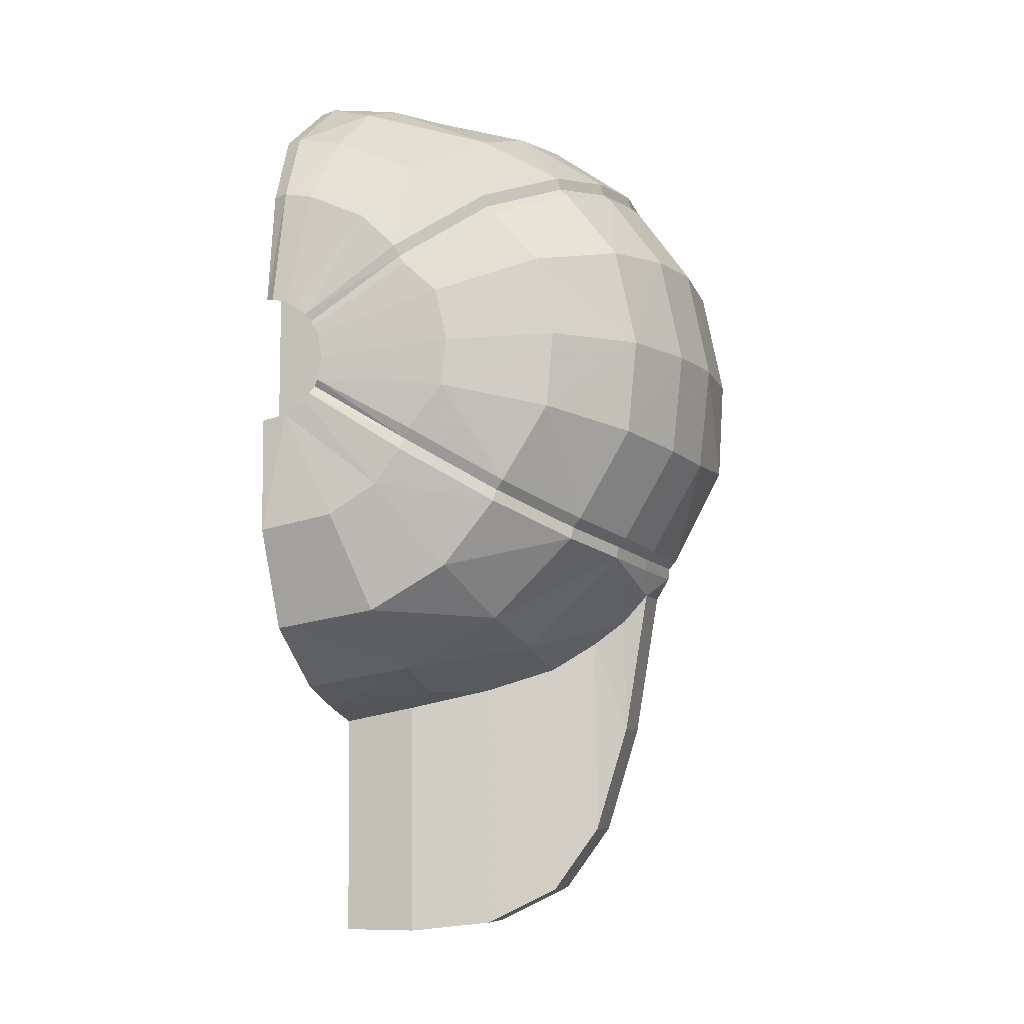
<metadata>
{"format":"obj","ext":"obj","renderer":"f3d","projection":"perspective","resolution":1024,"background":"white","views":[{"elev":-8.1,"azim":17.5,"up":"+Z"}]}
</metadata>
<code>
v 0.2296 -2.95 0.5543
v 0.2296 -2.95 -0.5543
v 0 -2.95 -0.6
v 0 -2.95 0.6
v 0.4243 -2.95 0.4243
v 0.4243 -2.95 -0.4243
v 0.2296 -2.95 -0.5543
v 0.2296 -2.95 0.5543
v 0.5543 -2.95 0.2296
v 0.5543 -2.95 -0.2296
v 0.4243 -2.95 -0.4243
v 0.4243 -2.95 0.4243
v 0.6 -2.95 0
v 0.5543 -2.95 -0.2296
v 0.5543 -2.95 0.2296
v 0.5353 -3.048 0.5449
v 0.1768 -3.101 0.2768
v 0.5514 -3.033 0.5022
v 0.1768 -3.101 0.2768
v 0.1948 -3.085 0.2484
v 0.5514 -3.033 0.5022
v 0.8592 -2.891 0.7687
v 0.5353 -3.048 0.5449
v 0.5514 -3.033 0.5022
v 0.8719 -2.877 0.7241
v 1.085 -2.593 0.9091
v 0.8592 -2.891 0.7687
v 0.8719 -2.877 0.7241
v 1.096 -2.583 0.8632
v 1.194 -2.288 0.9657
v 1.085 -2.593 0.9091
v 1.096 -2.583 0.8632
v 1.203 -2.28 0.9191
v 1.242 -1.99 0.9909
v 1.194 -2.288 0.9657
v 1.203 -2.28 0.9191
v 1.251 -1.985 0.9441
v 1.214 -1.512 0.9895
v 1.242 -1.99 0.9909
v 1.251 -1.985 0.9441
v 1.223 -1.512 0.9428
v 1.223 -1.512 0.9428
v 1.251 -1.985 0.9441
v 1.287 -1.99 0.913
v 1.259 -1.512 0.9115
v 1.287 -1.99 0.913
v 1.251 -1.985 0.9441
v 1.203 -2.28 0.9191
v 1.239 -2.288 0.8877
v 1.239 -2.288 0.8877
v 1.203 -2.28 0.9191
v 1.096 -2.583 0.8632
v 1.13 -2.593 0.8312
v 1.13 -2.593 0.8312
v 1.096 -2.583 0.8632
v 0.8719 -2.877 0.7241
v 0.9042 -2.891 0.6908
v 0.9042 -2.891 0.6908
v 0.8719 -2.877 0.7241
v 0.5514 -3.033 0.5022
v 0.5803 -3.048 0.467
v 0.5803 -3.048 0.467
v 0.5514 -3.033 0.5022
v 0.1948 -3.085 0.2484
v 0.5803 -3.048 0.467
v 0.1948 -3.085 0.2484
v 0.2105 -3.101 0.2263
v 0.215 -3.085 -0.0195
v 0.1959 -3.101 -0.04816
v 0.5777 -3.033 -0.2407
v 0.1959 -3.101 -0.04816
v 0.5646 -3.048 -0.2843
v 0.5777 -3.033 -0.2407
v 0.5777 -3.033 -0.2407
v 0.5646 -3.048 -0.2843
v 0.9034 -2.891 -0.485
v 0.9129 -2.877 -0.4396
v 0.9129 -2.877 -0.4396
v 0.9034 -2.891 -0.485
v 1.139 -2.593 -0.6093
v 1.146 -2.583 -0.5628
v 1.146 -2.583 -0.5628
v 1.139 -2.593 -0.6093
v 1.251 -2.288 -0.6581
v 1.257 -2.28 -0.6111
v 1.257 -2.28 -0.6111
v 1.251 -2.288 -0.6581
v 1.301 -1.99 -0.68
v 1.306 -1.985 -0.6326
v 1.306 -1.985 -0.6326
v 1.301 -1.99 -0.68
v 1.334 -1.681 -0.6904
v 1.306 -1.985 -0.6326
v 1.334 -1.681 -0.6904
v 1.337 -1.674 -0.6434
v 1.34 -1.99 -0.5991
v 1.306 -1.985 -0.6326
v 1.337 -1.674 -0.6434
v 1.34 -1.99 -0.5991
v 1.337 -1.674 -0.6434
v 1.368 -1.669 -0.6078
v 1.257 -2.28 -0.6111
v 1.306 -1.985 -0.6326
v 1.34 -1.99 -0.5991
v 1.29 -2.288 -0.5773
v 1.146 -2.583 -0.5628
v 1.257 -2.28 -0.6111
v 1.29 -2.288 -0.5773
v 1.178 -2.593 -0.5284
v 0.9129 -2.877 -0.4396
v 1.146 -2.583 -0.5628
v 1.178 -2.593 -0.5284
v 0.9428 -2.891 -0.4041
v 0.5777 -3.033 -0.2407
v 0.9129 -2.877 -0.4396
v 0.9428 -2.891 -0.4041
v 0.604 -3.048 -0.2035
v 0.215 -3.085 -0.0195
v 0.5777 -3.033 -0.2407
v 0.231 -3.101 0.004325
v 0.5777 -3.033 -0.2407
v 0.604 -3.048 -0.2035
v 0.231 -3.101 0.004325
v 0.5803 -3.048 0.467
v 0.2105 -3.101 0.2263
v 0.231 -3.101 0.1957
v 0.5803 -3.048 0.467
v 0.231 -3.101 0.1957
v 0.713 -3.048 0.3463
v 1.13 -2.593 0.8312
v 0.9042 -2.891 0.6908
v 1.081 -2.891 0.485
v 1.13 -2.593 0.8312
v 1.081 -2.891 0.485
v 1.335 -2.593 0.5666
v 1.239 -2.288 0.8877
v 1.13 -2.593 0.8312
v 1.335 -2.593 0.5666
v 1.239 -2.288 0.8877
v 1.335 -2.593 0.5666
v 1.454 -2.288 0.5952
v 1.287 -1.99 0.913
v 1.239 -2.288 0.8877
v 1.454 -2.288 0.5952
v 1.507 -1.99 0.608
v 1.259 -1.512 0.9115
v 1.287 -1.99 0.913
v 1.507 -1.99 0.608
v 1.479 -1.532 0.6134
v 1.57 -1.557 0.1893
v 1.479 -1.532 0.6134
v 1.507 -1.99 0.608
v 1.595 -1.99 0.1766
v 1.507 -1.99 0.608
v 1.454 -2.288 0.5952
v 1.54 -2.288 0.1789
v 1.595 -1.99 0.1766
v 1.454 -2.288 0.5952
v 1.335 -2.593 0.5666
v 1.418 -2.593 0.1841
v 1.54 -2.288 0.1789
v 1.418 -2.593 0.1841
v 1.335 -2.593 0.5666
v 1.081 -2.891 0.485
v 1.152 -2.891 0.1756
v 1.152 -2.891 0.1756
v 1.081 -2.891 0.485
v 0.713 -3.048 0.3463
v 0.7597 -3.048 0.1438
v 0.7597 -3.048 0.1438
v 0.713 -3.048 0.3463
v 0.231 -3.101 0.1957
v 0.25 -3.101 0.1
v 1.551 -1.99 -0.2358
v 1.558 -1.614 -0.2146
v 1.595 -1.99 0.1766
v 1.558 -1.614 -0.2146
v 1.57 -1.557 0.1893
v 1.595 -1.99 0.1766
v 1.499 -2.288 -0.2187
v 1.551 -1.99 -0.2358
v 1.595 -1.99 0.1766
v 1.54 -2.288 0.1789
v 1.383 -2.593 -0.18
v 1.499 -2.288 -0.2187
v 1.54 -2.288 0.1789
v 1.418 -2.593 0.1841
v 1.125 -2.891 -0.1148
v 1.383 -2.593 -0.18
v 1.418 -2.593 0.1841
v 1.152 -2.891 0.1756
v 0.7387 -3.048 -0.03725
v 1.125 -2.891 -0.1148
v 1.152 -2.891 0.1756
v 0.7597 -3.048 0.1438
v 0.2395 -3.101 0.04706
v 0.7387 -3.048 -0.03725
v 0.7597 -3.048 0.1438
v 0.25 -3.101 0.1
v 0.2395 -3.101 0.04706
v 0.231 -3.101 0.004325
v 0.7387 -3.048 -0.03725
v 0.231 -3.101 0.004325
v 0.604 -3.048 -0.2035
v 0.7387 -3.048 -0.03725
v 0.7387 -3.048 -0.03725
v 0.604 -3.048 -0.2035
v 0.9428 -2.891 -0.4041
v 0.7387 -3.048 -0.03725
v 0.9428 -2.891 -0.4041
v 1.125 -2.891 -0.1148
v 1.125 -2.891 -0.1148
v 0.9428 -2.891 -0.4041
v 1.178 -2.593 -0.5284
v 1.125 -2.891 -0.1148
v 1.178 -2.593 -0.5284
v 1.383 -2.593 -0.18
v 1.383 -2.593 -0.18
v 1.178 -2.593 -0.5284
v 1.29 -2.288 -0.5773
v 1.499 -2.288 -0.2187
v 1.499 -2.288 -0.2187
v 1.29 -2.288 -0.5773
v 1.34 -1.99 -0.5991
v 1.551 -1.99 -0.2358
v 1.551 -1.99 -0.2358
v 1.34 -1.99 -0.5991
v 1.368 -1.669 -0.6078
v 1.551 -1.99 -0.2358
v 1.368 -1.669 -0.6078
v 1.558 -1.614 -0.2146
v 0.9042 -2.891 0.6908
v 0.5803 -3.048 0.467
v 0.713 -3.048 0.3463
v 0.9042 -2.891 0.6908
v 0.713 -3.048 0.3463
v 1.081 -2.891 0.485
v 0 -1.94 -2.22
v 0 -1.94 -1.113
v 0.295 -1.935 -1.082
v 0.295 -1.935 -2.22
v 0.295 -1.935 -2.22
v 0.295 -1.935 -1.082
v 0.615 -1.85 -1.008
v 0.615 -1.85 -2.185
v 0.88 -1.745 -2.045
v 0.615 -1.85 -2.185
v 0.615 -1.85 -1.008
v 0.88 -1.745 -0.9174
v 1.05 -1.675 -1.79
v 0.88 -1.745 -2.045
v 0.88 -1.745 -0.9174
v 1.05 -1.675 -0.804
v 1.18 -1.66 -1.36
v 1.05 -1.675 -1.79
v 1.05 -1.675 -0.804
v 1.191 -1.66 -0.6878
v 1.28 -1.675 -0.78
v 1.28 -1.875 -0.78
v 1.18 -1.86 -1.36
v 1.18 -1.66 -1.36
v 1.18 -1.66 -1.36
v 1.18 -1.86 -1.36
v 1.05 -1.875 -1.79
v 1.05 -1.675 -1.79
v 1.05 -1.675 -1.79
v 1.05 -1.875 -1.79
v 0.88 -1.945 -2.045
v 0.88 -1.745 -2.045
v 0.88 -1.745 -2.045
v 0.88 -1.945 -2.045
v 0.615 -2.05 -2.185
v 0.615 -1.85 -2.185
v 0.615 -1.85 -2.185
v 0.615 -2.05 -2.185
v 0.295 -2.135 -2.22
v 0.295 -1.935 -2.22
v 0.295 -1.935 -2.22
v 0.295 -2.135 -2.22
v 0 -2.14 -2.22
v 0 -1.94 -2.22
v 0 -2.16 -1.323
v 0 -2.14 -2.22
v 0.295 -2.135 -2.22
v 0.295 -2.155 -1.267
v 0.615 -2.07 -1.193
v 0.295 -2.155 -1.267
v 0.295 -2.135 -2.22
v 0.615 -2.05 -2.185
v 0.88 -1.965 -1.102
v 0.615 -2.07 -1.193
v 0.615 -2.05 -2.185
v 0.88 -1.945 -2.045
v 1.05 -1.895 -0.989
v 0.88 -1.965 -1.102
v 1.05 -1.875 -1.79
v 0.88 -1.965 -1.102
v 0.88 -1.945 -2.045
v 1.05 -1.875 -1.79
v 1.18 -1.88 -0.8915
v 1.05 -1.895 -0.989
v 1.18 -1.86 -1.36
v 1.05 -1.895 -0.989
v 1.05 -1.875 -1.79
v 1.18 -1.86 -1.36
v 1.28 -1.875 -0.78
v 1.18 -1.88 -0.8915
v 1.18 -1.86 -1.36
v 1.28 -1.875 -0.78
v 1.28 -1.675 -0.78
v 1.334 -1.681 -0.6904
v 1.28 -1.875 -0.78
v 1.334 -1.681 -0.6904
v 1.301 -1.99 -0.68
v 0.5646 -3.048 -0.2843
v 0.1959 -3.101 -0.04816
v 0.1768 -3.101 -0.07677
v 0.4633 -3.048 -0.4194
v 0.9034 -2.891 -0.485
v 0.5646 -3.048 -0.2843
v 0.4633 -3.048 -0.4194
v 0.9034 -2.891 -0.485
v 0.4633 -3.048 -0.4194
v 0.6983 -2.891 -0.7353
v 1.139 -2.593 -0.6093
v 0.9034 -2.891 -0.485
v 0.6983 -2.891 -0.7353
v 1.139 -2.593 -0.6093
v 0.6983 -2.891 -0.7353
v 0.8153 -2.593 -0.9241
v 1.251 -2.288 -0.6581
v 1.139 -2.593 -0.6093
v 0.8153 -2.593 -0.9241
v 0.8756 -2.288 -1.031
v 1.28 -1.875 -0.78
v 1.301 -1.99 -0.68
v 1.251 -2.288 -0.6581
v 1.251 -2.288 -0.6581
v 1.18 -1.88 -0.8915
v 1.28 -1.875 -0.78
v 1.18 -1.88 -0.8915
v 1.251 -2.288 -0.6581
v 0.8756 -2.288 -1.031
v 0.8756 -2.288 -1.031
v 1.05 -1.895 -0.989
v 1.18 -1.88 -0.8915
v 1.05 -1.895 -0.989
v 0.8756 -2.288 -1.031
v 0.88 -1.965 -1.102
v 0.1768 -3.101 -0.07677
v 0.09567 -3.101 -0.131
v 0.4633 -3.048 -0.4194
v 0.09567 -3.101 -0.131
v 0.2801 -3.068 -0.5372
v 0.4633 -3.048 -0.4194
v 0.4633 -3.048 -0.4194
v 0.2801 -3.068 -0.5372
v 0.406 -2.931 -0.9102
v 0.6983 -2.891 -0.7353
v 0.8153 -2.593 -0.9241
v 0.6983 -2.891 -0.7353
v 0.406 -2.931 -0.9102
v 0.8153 -2.593 -0.9241
v 0.406 -2.931 -0.9102
v 0.4331 -2.593 -1.121
v 0.8756 -2.288 -1.031
v 0.8153 -2.593 -0.9241
v 0.4331 -2.593 -1.121
v 0.8756 -2.288 -1.031
v 0.4331 -2.593 -1.121
v 0.4308 -2.288 -1.208
v 0.8756 -2.288 -1.031
v 0.4308 -2.288 -1.208
v 0.615 -2.07 -1.193
v 0.8756 -2.288 -1.031
v 0.615 -2.07 -1.193
v 0.88 -1.965 -1.102
v 0.09567 -3.101 -0.131
v 0 -3.101 -0.15
v 0 -3.093 -0.5925
v 0.09567 -3.101 -0.131
v 0 -3.093 -0.5925
v 0.2801 -3.068 -0.5372
v 0 -3.093 -0.5925
v 0 -2.916 -0.9713
v 0.2801 -3.068 -0.5372
v 0 -2.916 -0.9713
v 0.406 -2.931 -0.9102
v 0.2801 -3.068 -0.5372
v 0.4331 -2.593 -1.121
v 0.406 -2.931 -0.9102
v 0 -2.916 -0.9713
v 0.4331 -2.593 -1.121
v 0 -2.916 -0.9713
v 0 -2.593 -1.192
v 0.4308 -2.288 -1.208
v 0.4331 -2.593 -1.121
v 0 -2.348 -1.274
v 0.4331 -2.593 -1.121
v 0 -2.593 -1.192
v 0 -2.348 -1.274
v 0.4308 -2.288 -1.208
v 0 -2.348 -1.274
v 0 -2.16 -1.323
v 0.295 -2.155 -1.267
v 0.4308 -2.288 -1.208
v 0.295 -2.155 -1.267
v 0.615 -2.07 -1.193
v 0.3953 -3.053 0.6781
v 0.5353 -3.048 0.5449
v 0.55 -2.931 0.9005
v 0.5353 -3.048 0.5449
v 0.8592 -2.891 0.7687
v 0.55 -2.931 0.9005
v 0.3953 -3.053 0.6781
v 0.55 -2.931 0.9005
v 0.243 -2.931 1.04
v 0.1738 -3.053 0.7785
v 0.06001 -3.053 0.8001
v 0.1738 -3.053 0.7785
v 0.243 -2.931 1.04
v 0.06442 -2.931 1.071
v 0 -3.023 0.8001
v 0.06001 -3.053 0.8001
v 0.06442 -2.931 1.071
v 0 -3.023 0.8001
v 0.06442 -2.931 1.071
v 0 -2.901 1.071
v 0 -2.545 1.32
v 0 -2.901 1.071
v 0.07237 -2.584 1.32
v 0 -2.901 1.071
v 0.06442 -2.931 1.071
v 0.07237 -2.584 1.32
v 0.2698 -2.678 1.243
v 0.07237 -2.584 1.32
v 0.06442 -2.931 1.071
v 0.2698 -2.678 1.243
v 0.3119 -2.484 1.32
v 0.07237 -2.584 1.32
v 0.243 -2.931 1.04
v 0.2698 -2.678 1.243
v 0.06442 -2.931 1.071
v 0.55 -2.931 0.9005
v 0.7506 -2.568 1.111
v 0.2698 -2.678 1.243
v 0.243 -2.931 1.04
v 0.3119 -2.484 1.32
v 0.2698 -2.678 1.243
v 0.7506 -2.568 1.111
v 1.085 -2.593 0.9091
v 0.7506 -2.568 1.111
v 0.55 -2.931 0.9005
v 0.8592 -2.891 0.7687
v 0.9202 -1.5 1.213
v 0.9202 -2.035 1.213
v 1.242 -1.99 0.9909
v 0.9202 -1.5 1.213
v 1.242 -1.99 0.9909
v 1.214 -1.512 0.9895
v 0.8504 -2.302 1.192
v 1.194 -2.288 0.9657
v 0.9202 -2.035 1.213
v 1.194 -2.288 0.9657
v 1.242 -1.99 0.9909
v 0.9202 -2.035 1.213
v 1.194 -2.288 0.9657
v 0.8504 -2.302 1.192
v 1.085 -2.593 0.9091
v 0.8504 -2.302 1.192
v 0.7506 -2.568 1.111
v 1.085 -2.593 0.9091
v 0.3119 -2.484 1.32
v 0.7506 -2.568 1.111
v 0.4558 -2.283 1.32
v 0.7506 -2.568 1.111
v 0.8504 -2.302 1.192
v 0.4558 -2.283 1.32
v 0.4558 -2.283 1.32
v 0.8504 -2.302 1.192
v 0.9202 -2.035 1.213
v 0.5605 -2.035 1.325
v 0 -2.545 1.32
v 0.07237 -2.584 1.32
v 0.3119 -2.484 1.32
v 0.4558 -2.283 1.32
v 0.4558 -2.283 1.32
v 0.5605 -2.035 1.325
v 0 -2.545 1.32
v 0.3953 -3.053 0.6781
v 0.1343 -3.112 0.3052
v 0.1768 -3.101 0.2768
v 0.3953 -3.053 0.6781
v 0.1768 -3.101 0.2768
v 0.5353 -3.048 0.5449
v 0.09567 -3.112 0.331
v 0.1343 -3.112 0.3052
v 0.3953 -3.053 0.6781
v 0.09567 -3.112 0.331
v 0.3953 -3.053 0.6781
v 0.1738 -3.053 0.7785
v 0.0373 -3.112 0.3426
v 0.09567 -3.112 0.331
v 0.1738 -3.053 0.7785
v 0.06001 -3.053 0.8001
v 0 -3.085 0.35
v 0.0373 -3.112 0.3426
v 0.06001 -3.053 0.8001
v 0 -3.085 0.35
v 0.06001 -3.053 0.8001
v 0 -3.023 0.8001
v 1.191 -1.66 -0.6878
v 1.28 -1.675 -0.78
v 1.18 -1.66 -1.36
v 1.334 -1.681 -0.6904
v 1.28 -1.675 -0.78
v 1.191 -1.66 -0.6878
v 1.334 -1.681 -0.6904
v 1.191 -1.66 -0.6878
v 1.337 -1.674 -0.6434
v 1.368 -1.669 -0.6078
v 1.337 -1.674 -0.6434
v 1.364 -1.637 -0.3656
v 1.337 -1.674 -0.6434
v 1.191 -1.66 -0.6878
v 1.364 -1.637 -0.3656
v 1.364 -1.637 -0.3656
v 1.426 -1.584 0.01584
v 1.57 -1.557 0.1893
v 1.558 -1.614 -0.2146
v 1.368 -1.669 -0.6078
v 1.364 -1.637 -0.3656
v 1.558 -1.614 -0.2146
v 1.57 -1.557 0.1893
v 1.426 -1.584 0.01584
v 1.37 -1.545 0.367
v 1.57 -1.557 0.1893
v 1.37 -1.545 0.367
v 1.479 -1.532 0.6134
v 1.479 -1.532 0.6134
v 1.37 -1.545 0.367
v 1.201 -1.522 0.6933
v 1.479 -1.532 0.6134
v 1.201 -1.522 0.6933
v 1.259 -1.512 0.9115
v 1.259 -1.512 0.9115
v 1.201 -1.522 0.6933
v 1.223 -1.512 0.9428
v 0.8494 -1.5 0.9491
v 0.7769 -1.5 0.9944
v 1.223 -1.512 0.9428
v 1.201 -1.522 0.6933
v 0.8494 -1.5 0.9491
v 1.223 -1.512 0.9428
v 1.214 -1.512 0.9895
v 1.223 -1.512 0.9428
v 0.7769 -1.5 0.9944
v 1.214 -1.512 0.9895
v 0.7769 -1.5 0.9944
v 0.9202 -1.5 1.213
v 0 -2.335 -1.08
v 0 -2.95 -0.6
v 0.295 -2.335 -1.05
v 0 -2.95 -0.6
v 0.2296 -2.95 -0.5543
v 0.295 -2.335 -1.05
v 0.2296 -2.95 -0.5543
v 0.4243 -2.95 -0.4243
v 0.615 -2.335 -0.9784
v 0.4243 -2.95 -0.4243
v 0.88 -2.335 -0.8904
v 0.615 -2.335 -0.9784
v 1.364 -2.335 -0.3548
v 0.5543 -2.95 -0.2296
v 0.6 -2.95 0
v 1.364 -2.335 -0.3548
v 0.6 -2.95 0
v 1.426 -2.335 0.01537
v 1.05 -2.335 -0.7804
v 0.4243 -2.95 -0.4243
v 0.5543 -2.95 -0.2296
v 1.05 -2.335 -0.7804
v 0.5543 -2.95 -0.2296
v 1.191 -2.335 -0.6676
v 1.201 -2.335 0.6729
v 1.37 -2.335 0.3562
v 0.5543 -2.95 0.2296
v 0.5543 -2.95 0.2296
v 1.37 -2.335 0.3562
v 0.6 -2.95 0
v 0.6 -2.95 0
v 1.37 -2.335 0.3562
v 1.426 -2.335 0.01537
v 1.364 -2.335 -0.3548
v 1.191 -2.335 -0.6676
v 0.5543 -2.95 -0.2296
v 0.88 -2.335 -0.8904
v 0.4243 -2.95 -0.4243
v 1.05 -2.335 -0.7804
v 0.2296 -2.95 -0.5543
v 0.615 -2.335 -0.9784
v 0.295 -2.335 -1.05
v 0 -2.335 -1.08
v 0.295 -2.335 -1.05
v 0.295 -1.935 -1.082
v 0 -1.94 -1.113
v 0.295 -2.335 -1.05
v 0.615 -2.335 -0.9784
v 0.295 -1.935 -1.082
v 0.615 -2.335 -0.9784
v 0.615 -1.85 -1.008
v 0.295 -1.935 -1.082
v 0.615 -1.85 -1.008
v 0.615 -2.335 -0.9784
v 0.88 -2.335 -0.8904
v 0.615 -1.85 -1.008
v 0.88 -2.335 -0.8904
v 0.88 -1.745 -0.9174
v 0.88 -1.745 -0.9174
v 0.88 -2.335 -0.8904
v 1.05 -2.335 -0.7804
v 0.88 -1.745 -0.9174
v 1.05 -2.335 -0.7804
v 1.05 -1.675 -0.804
v 1.05 -1.675 -0.804
v 1.05 -2.335 -0.7804
v 1.191 -2.335 -0.6676
v 1.191 -1.66 -0.6878
v 1.364 -1.637 -0.3656
v 1.191 -1.66 -0.6878
v 1.191 -2.335 -0.6676
v 1.364 -2.335 -0.3548
v 1.426 -1.584 0.01584
v 1.364 -1.637 -0.3656
v 1.364 -2.335 -0.3548
v 1.426 -2.335 0.01537
v 1.426 -2.335 0.01537
v 1.37 -2.335 0.3562
v 1.37 -1.545 0.367
v 1.426 -1.584 0.01584
v 1.37 -1.545 0.367
v 1.37 -2.335 0.3562
v 1.201 -2.335 0.6729
v 1.201 -1.522 0.6933
v 0.8494 -1.5 0.9491
v 1.201 -1.522 0.6933
v 1.201 -2.335 0.6729
v 1.201 -2.335 0.6729
v 0.7769 -2.335 0.9652
v 0.8494 -1.5 0.9491
v 0.7769 -2.335 0.9652
v 0.7769 -1.5 0.9944
v 0.8494 -1.5 0.9491
v 0.7769 -2.335 0.9652
v 1.201 -2.335 0.6729
v 0.4243 -2.95 0.4243
v 0.2296 -2.95 0.5543
v 0.4243 -2.95 0.4243
v 1.201 -2.335 0.6729
v 0.5543 -2.95 0.2296
v 0.7769 -2.335 0.9652
v 0.2296 -2.95 0.5543
v 0.3012 -2.34 1.102
v 0 -2.34 1.134
v 0.3012 -2.34 1.102
v 0 -2.95 0.6
v 0.3012 -2.34 1.102
v 0.2296 -2.95 0.5543
v 0 -2.95 0.6
v 0.3012 -2.34 1.102
v 0.3075 -1.5 1.148
v 0.7769 -1.5 0.9944
v 0.3012 -2.34 1.102
v 0.7769 -1.5 0.9944
v 0.7769 -2.335 0.9652
v 0.3075 -1.5 1.148
v 0.3012 -2.34 1.102
v 0 -2.34 1.134
v 0 -1.5 1.181
g mesh7299566
f 1 2 3
f 3 4 1
f 5 6 7
f 7 8 5
f 9 10 11
f 11 12 9
f 13 14 15
f 16 17 18
f 19 20 21
f 22 23 24
f 24 25 22
f 26 27 28
f 28 29 26
f 30 31 32
f 32 33 30
f 34 35 36
f 36 37 34
f 38 39 40
f 40 41 38
f 42 43 44
f 44 45 42
f 46 47 48
f 48 49 46
f 50 51 52
f 52 53 50
f 54 55 56
f 56 57 54
f 58 59 60
f 60 61 58
f 62 63 64
f 65 66 67
f 68 69 70
f 71 72 73
f 74 75 76
f 76 77 74
f 78 79 80
f 80 81 78
f 82 83 84
f 84 85 82
f 86 87 88
f 88 89 86
f 90 91 92
f 93 94 95
f 96 97 98
f 99 100 101
f 102 103 104
f 104 105 102
f 106 107 108
f 108 109 106
f 110 111 112
f 112 113 110
f 114 115 116
f 116 117 114
f 118 119 120
f 121 122 123
f 124 125 126
f 127 128 129
f 130 131 132
f 133 134 135
f 136 137 138
f 139 140 141
f 142 143 144
f 144 145 142
f 146 147 148
f 148 149 146
f 150 151 152
f 152 153 150
f 154 155 156
f 156 157 154
f 158 159 160
f 160 161 158
f 162 163 164
f 164 165 162
f 166 167 168
f 168 169 166
f 170 171 172
f 172 173 170
f 174 175 176
f 177 178 179
f 180 181 182
f 182 183 180
f 184 185 186
f 186 187 184
f 188 189 190
f 190 191 188
f 192 193 194
f 194 195 192
f 196 197 198
f 198 199 196
f 200 201 202
f 203 204 205
f 206 207 208
f 209 210 211
f 212 213 214
f 215 216 217
f 218 219 220
f 220 221 218
f 222 223 224
f 224 225 222
f 226 227 228
f 229 230 231
f 232 233 234
f 235 236 237
f 238 239 240
f 240 241 238
f 242 243 244
f 244 245 242
f 246 247 248
f 248 249 246
f 250 251 252
f 252 253 250
f 254 255 256
f 256 257 254
f 258 259 260
f 260 261 258
f 262 263 264
f 264 265 262
f 266 267 268
f 268 269 266
f 270 271 272
f 272 273 270
f 274 275 276
f 276 277 274
f 278 279 280
f 280 281 278
f 282 283 284
f 284 285 282
f 286 287 288
f 288 289 286
f 290 291 292
f 292 293 290
f 294 295 296
f 297 298 299
f 300 301 302
f 303 304 305
f 306 307 308
f 309 310 311
f 312 313 314
f 315 316 317
f 317 318 315
f 319 320 321
f 322 323 324
f 325 326 327
f 328 329 330
f 331 332 333
f 333 334 331
f 335 336 337
f 338 339 340
f 341 342 343
f 344 345 346
f 347 348 349
f 350 351 352
f 353 354 355
f 356 357 358
f 358 359 356
f 360 361 362
f 363 364 365
f 366 367 368
f 369 370 371
f 372 373 374
f 375 376 377
f 378 379 380
f 381 382 383
f 384 385 386
f 387 388 389
f 390 391 392
f 393 394 395
f 396 397 398
f 399 400 401
f 402 403 404
f 404 405 402
f 406 407 408
f 409 410 411
f 412 413 414
f 415 416 417
f 417 418 415
f 419 420 421
f 421 422 419
f 423 424 425
f 426 427 428
f 429 430 431
f 432 433 434
f 435 436 437
f 438 439 440
f 441 442 443
f 444 445 446
f 446 447 444
f 448 449 450
f 451 452 453
f 453 454 451
f 455 456 457
f 458 459 460
f 461 462 463
f 464 465 466
f 467 468 469
f 470 471 472
f 473 474 475
f 476 477 478
f 479 480 481
f 481 482 479
f 483 484 485
f 485 486 483
f 487 488 489
f 490 491 492
f 493 494 495
f 496 497 498
f 499 500 501
f 502 503 504
f 504 505 502
f 506 507 508
f 509 510 511
f 512 513 514
f 515 516 517
f 518 519 520
f 521 522 523
f 524 525 526
f 527 528 529
f 529 530 527
f 531 532 533
f 534 535 536
f 537 538 539
f 540 541 542
f 543 544 545
f 546 547 548
f 549 550 551
f 552 553 554
f 555 556 557
f 558 559 560
f 561 562 563
f 564 565 566
f 567 568 569
f 570 571 572
f 573 574 575
f 576 577 578
f 579 580 581
f 582 583 584
f 585 586 587
f 588 589 590
f 591 592 593
f 594 595 596
f 597 598 599
f 600 601 602
f 603 604 605
f 605 606 603
f 607 608 609
f 610 611 612
f 613 614 615
f 616 617 618
f 619 620 621
f 622 623 624
f 625 626 627
f 627 628 625
f 629 630 631
f 631 632 629
f 633 634 635
f 635 636 633
f 637 638 639
f 639 640 637
f 641 642 643
f 643 644 641
f 645 646 647
f 648 649 650
f 651 652 653
f 654 655 656
f 656 657 654
f 658 659 660
f 661 662 663
f 664 665 666
f 667 668 669
f 670 671 672
f 673 674 675
f 676 677 678
f 678 679 676

</code>
